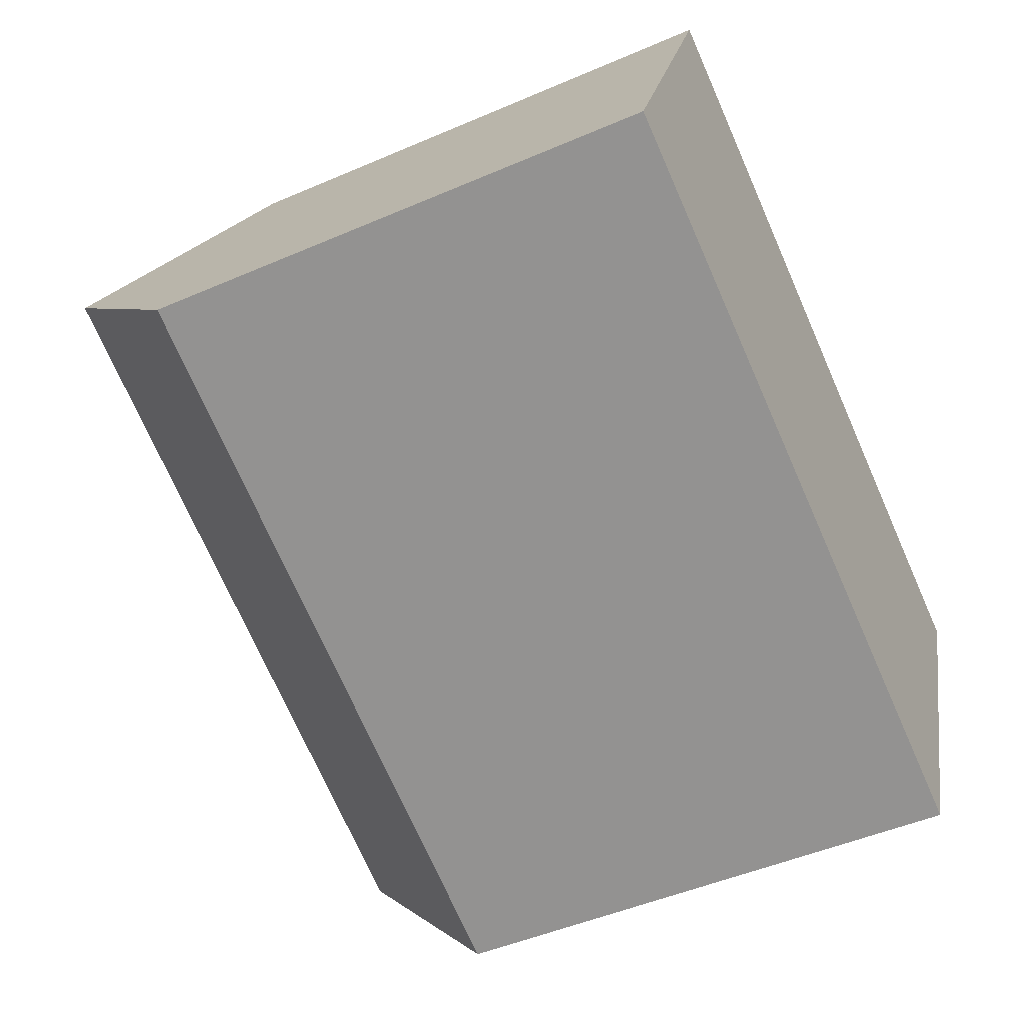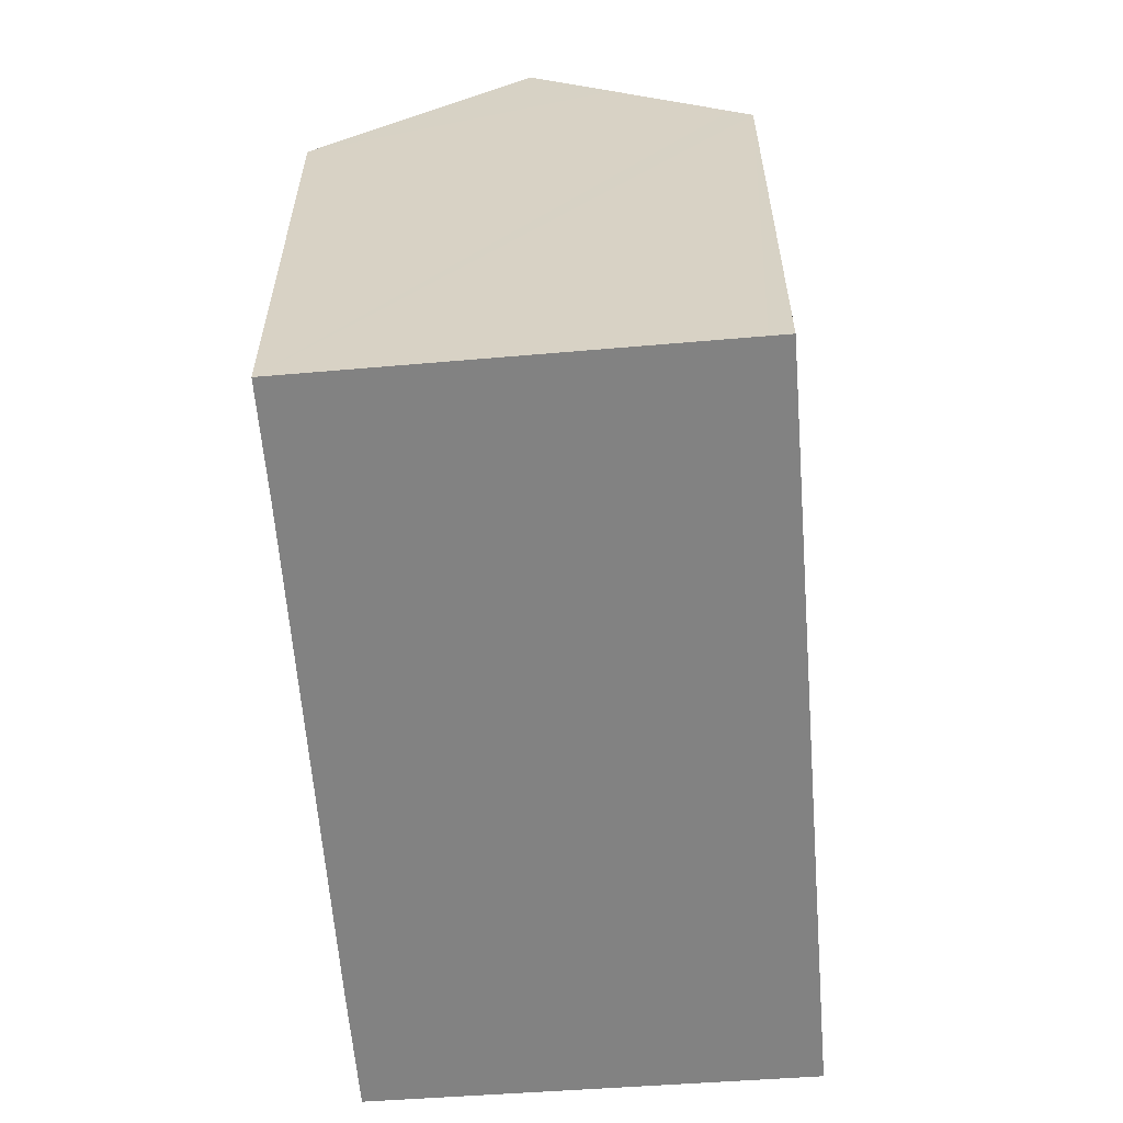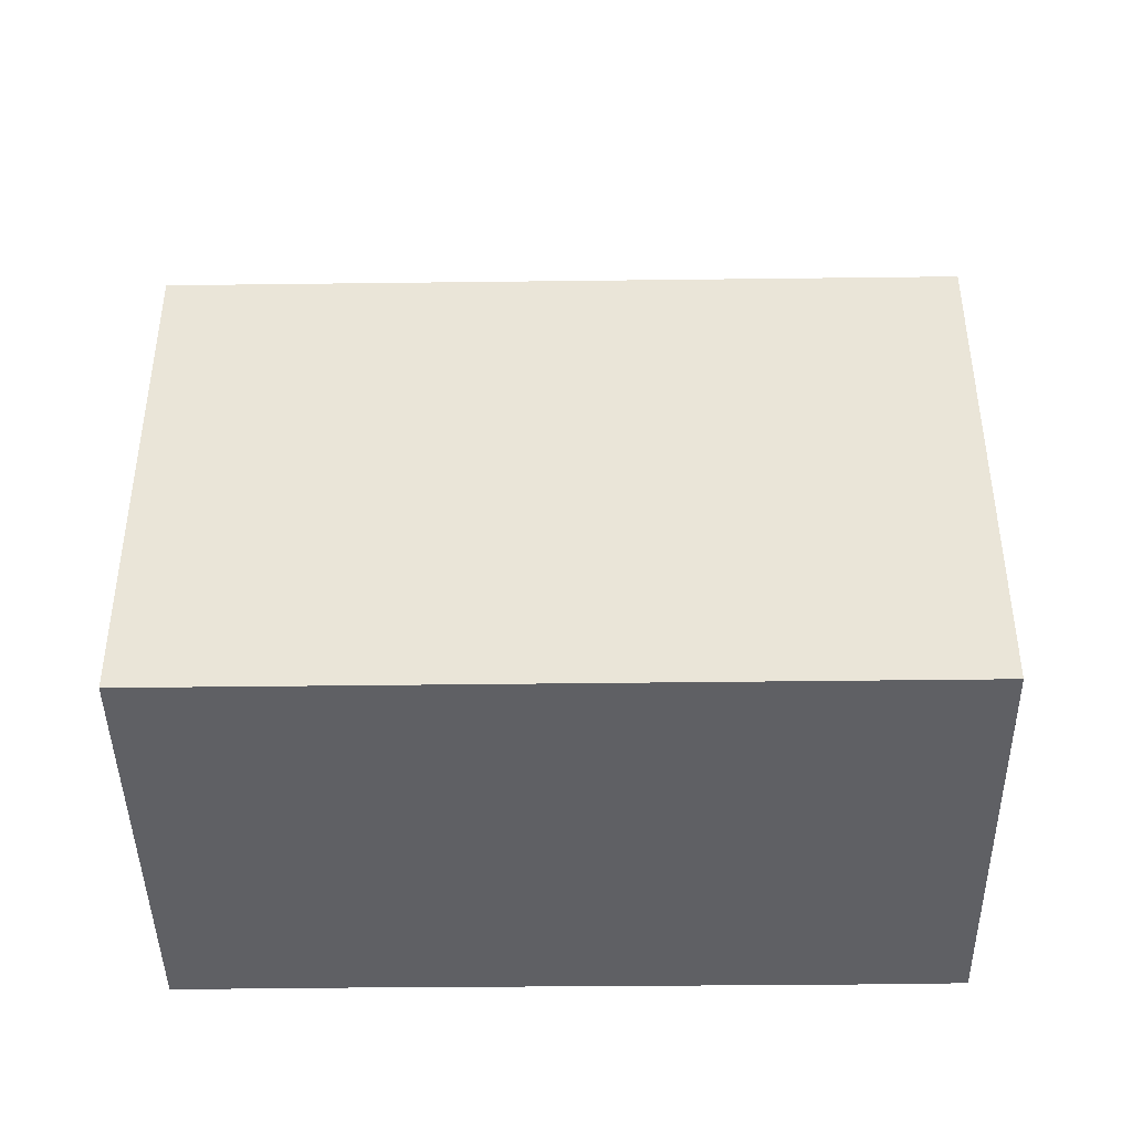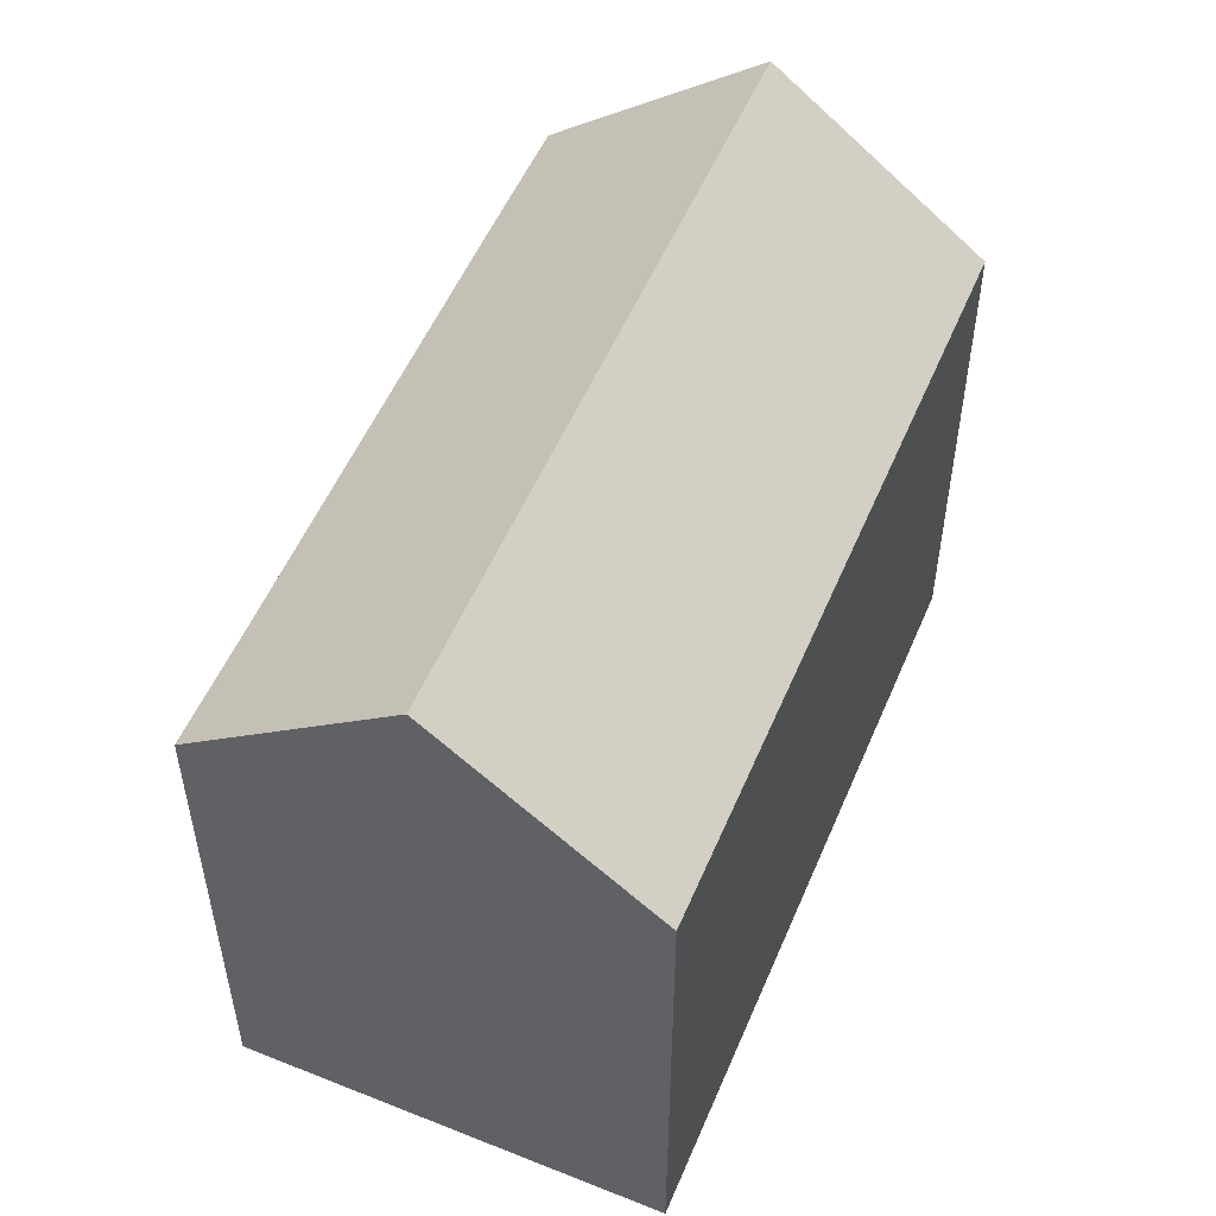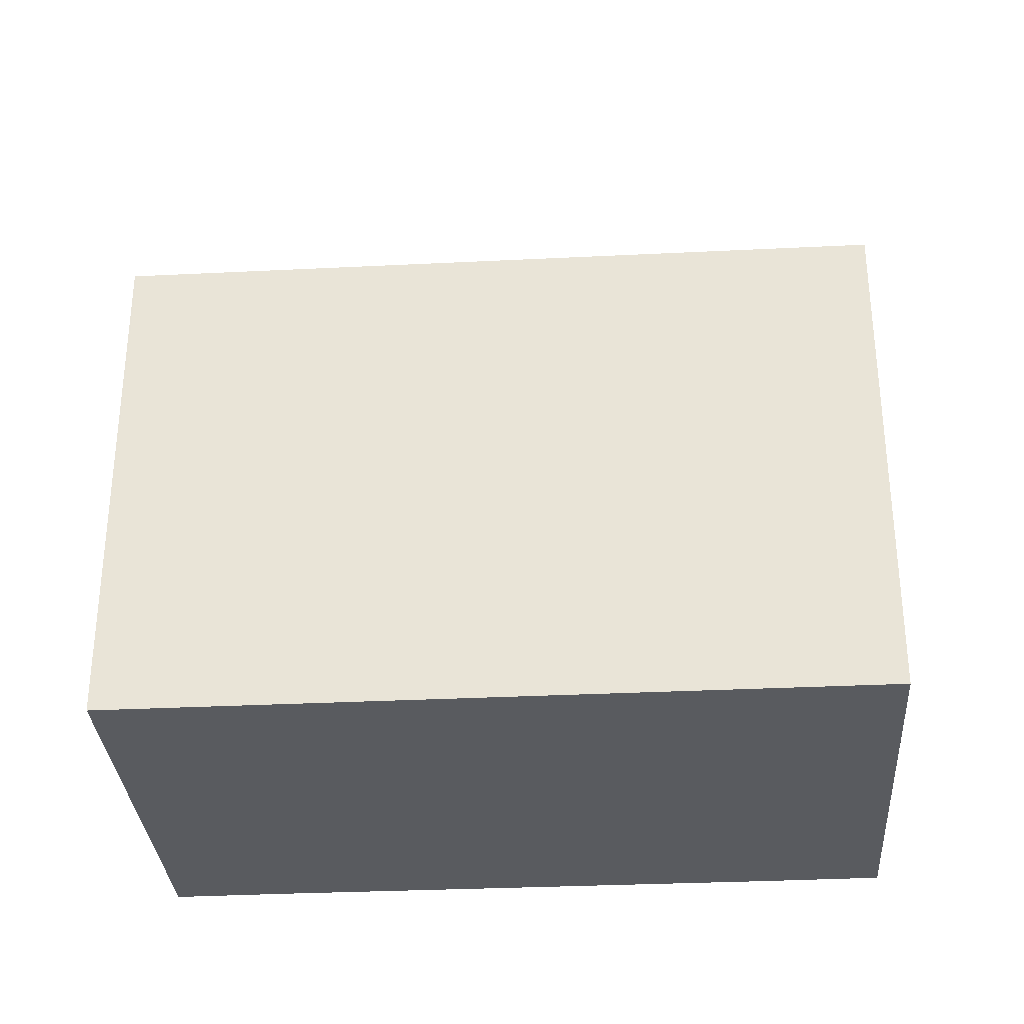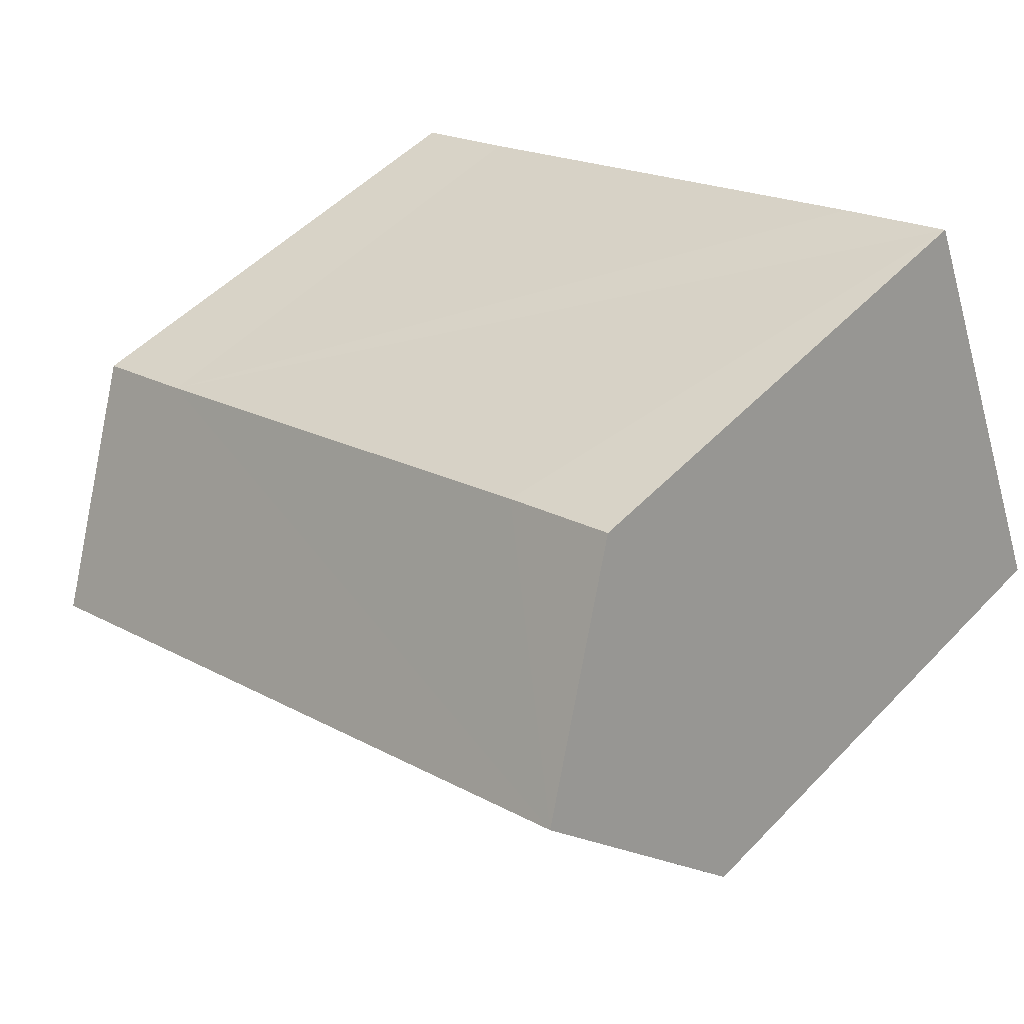
<metadata>
{"format":"obj","ext":"obj","renderer":"f3d","projection":"perspective","resolution":1024,"background":"white","views":[{"elev":-48.3,"azim":-64.2,"up":"+Z"},{"elev":-60.7,"azim":116.5,"up":"+Y"},{"elev":-43.8,"azim":-157.2,"up":"+Y"},{"elev":53.4,"azim":134.6,"up":"+Y"},{"elev":-32.7,"azim":-154.1,"up":"+Y"},{"elev":50.5,"azim":-138.3,"up":"+Z"}]}
</metadata>
<code>
v  23.68 20.57 -2.479
v  22.79 15.53 4.892
v  26.07 15.51 3.594
v  2.496 20.57 6.064
v  8.465 15.48 10.73
v  4.984 15.5 12.11
v  21.22 15.48 -8.558
v  21.52 15.98 -7.981
v  21.28 15.48 -8.581
v  22.77 18.63 -4.797
v  0 15.48 9.481e-16
v  0.216 15.92 0.526
v  21.28 5.254e-16 -8.581
v  0 0 0
v  21.22 5.24e-16 -8.558
v  0.216 -3.221e-17 0.526
v  2.496 -3.713e-16 6.064
v  4.984 -7.415e-16 12.11
v  8.465 -6.571e-16 10.73
v  22.79 -2.995e-16 4.892
v  26.07 -2.201e-16 3.594
v  23.68 1.518e-16 -2.479
v  21.52 4.887e-16 -7.981
v  22.77 2.937e-16 -4.797
g defaultobject
f 1 2 3
f 2 1 4
f 2 4 5
f 5 4 6
f 7 8 9
f 8 7 10
f 10 7 11
f 10 11 1
f 1 11 4
f 4 11 12
f 13 7 9
f 7 13 11
f 11 13 14
f 14 13 15
f 12 6 4
f 6 12 11
f 6 11 14
f 6 14 16
f 6 16 17
f 6 17 18
f 18 5 6
f 5 18 2
f 2 18 19
f 2 19 20
f 2 20 3
f 3 20 21
f 3 10 1
f 10 3 21
f 10 21 8
f 8 21 9
f 9 21 22
f 9 22 23
f 9 23 13
f 23 22 24
f 20 22 21
f 22 20 19
f 22 19 24
f 24 19 23
f 23 19 13
f 13 19 15
f 15 19 14
f 14 19 17
f 17 19 18
f 14 17 16

</code>
